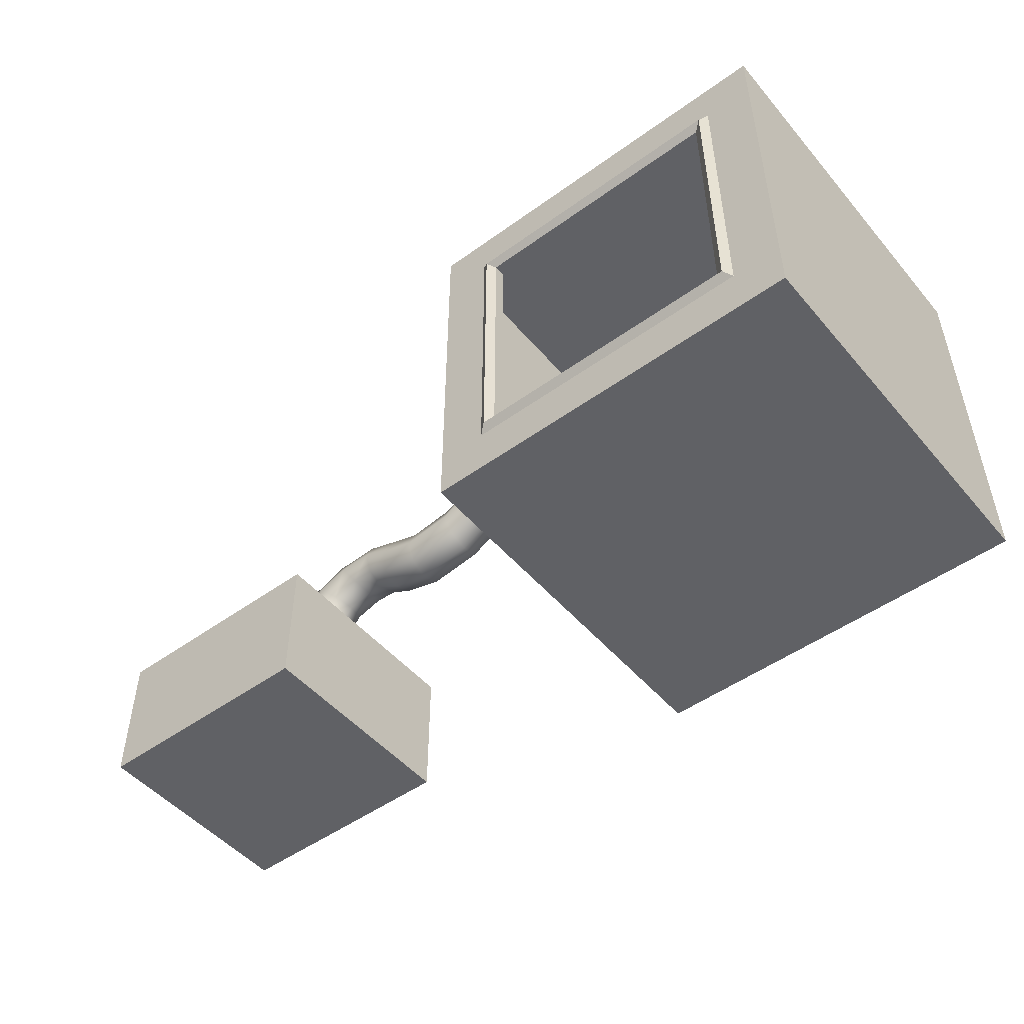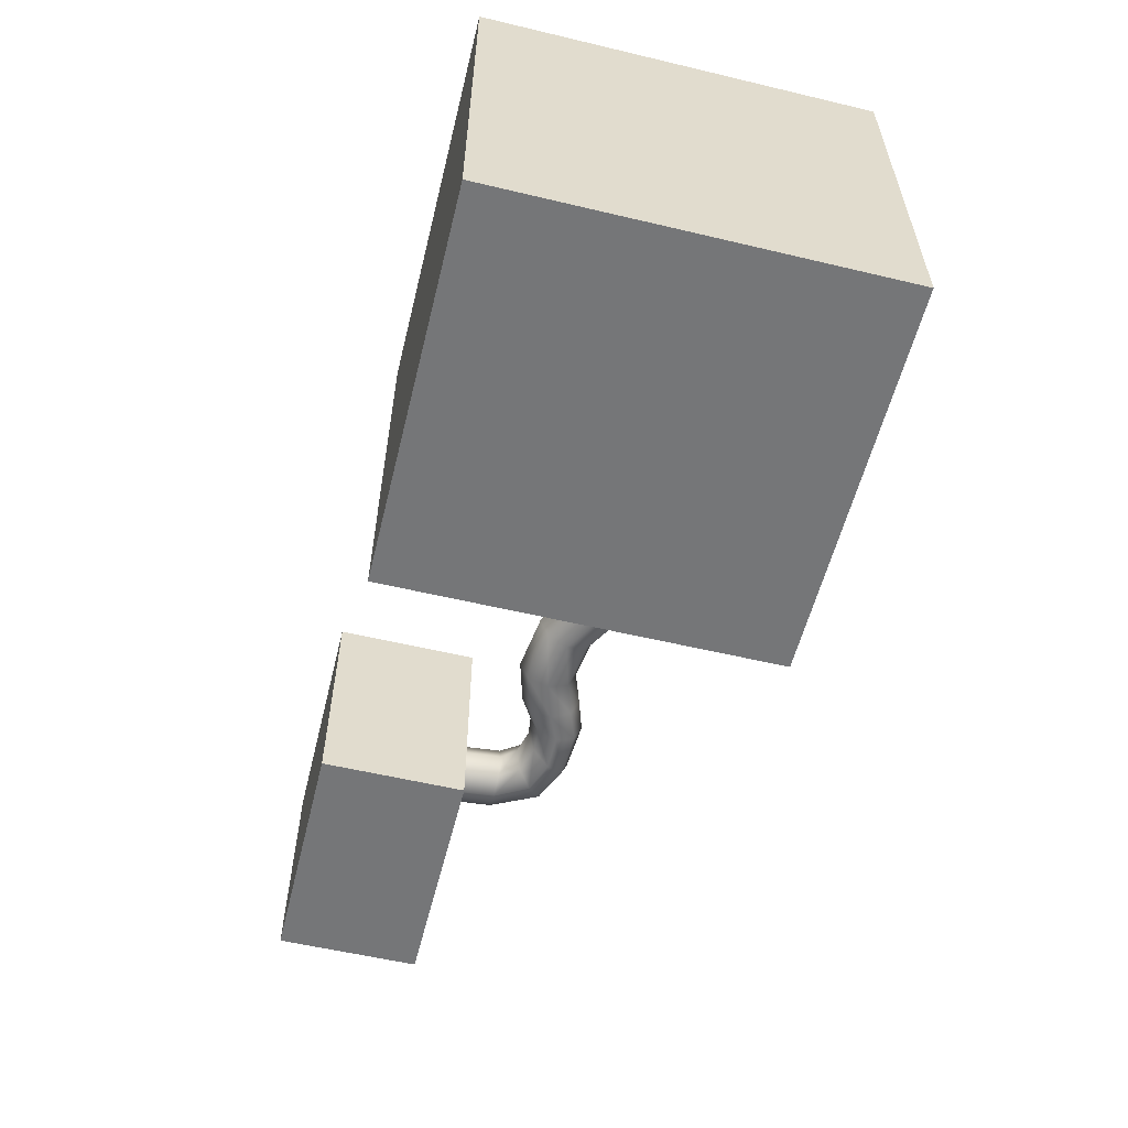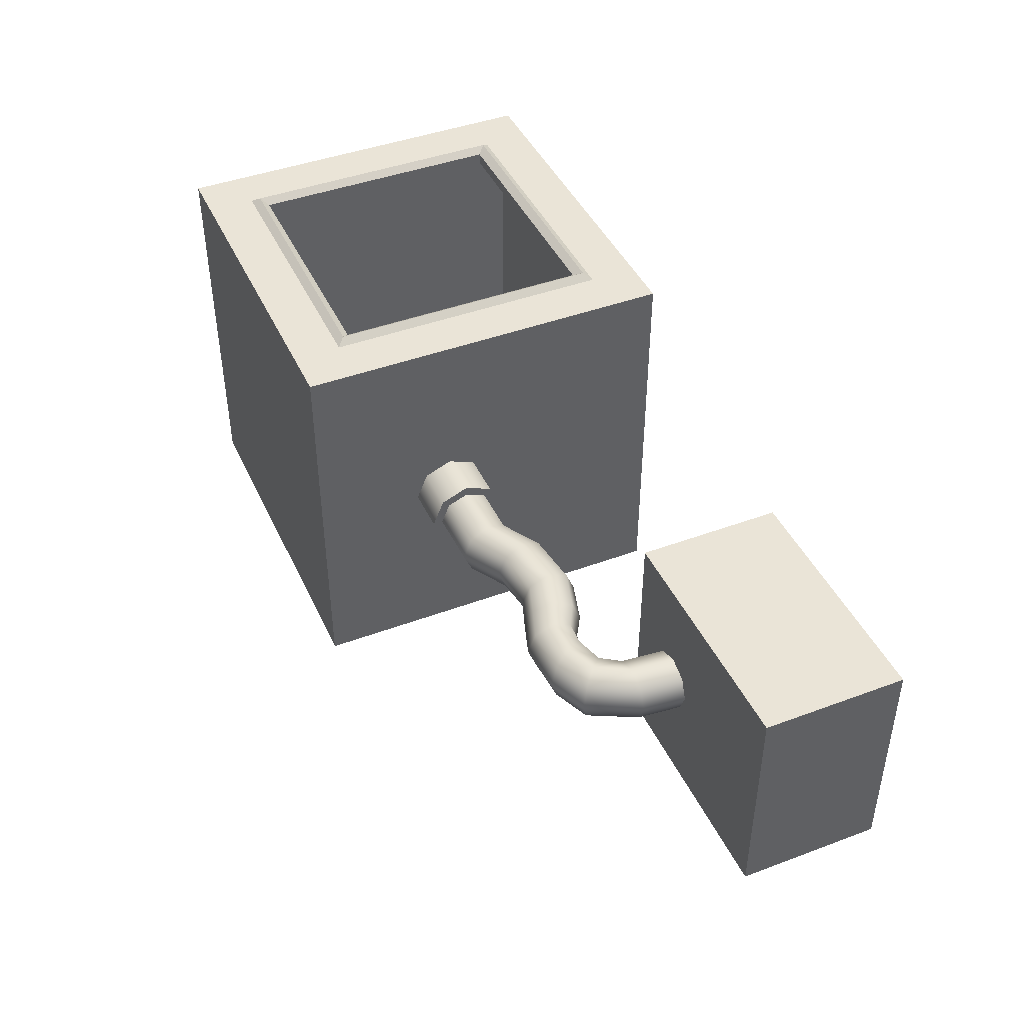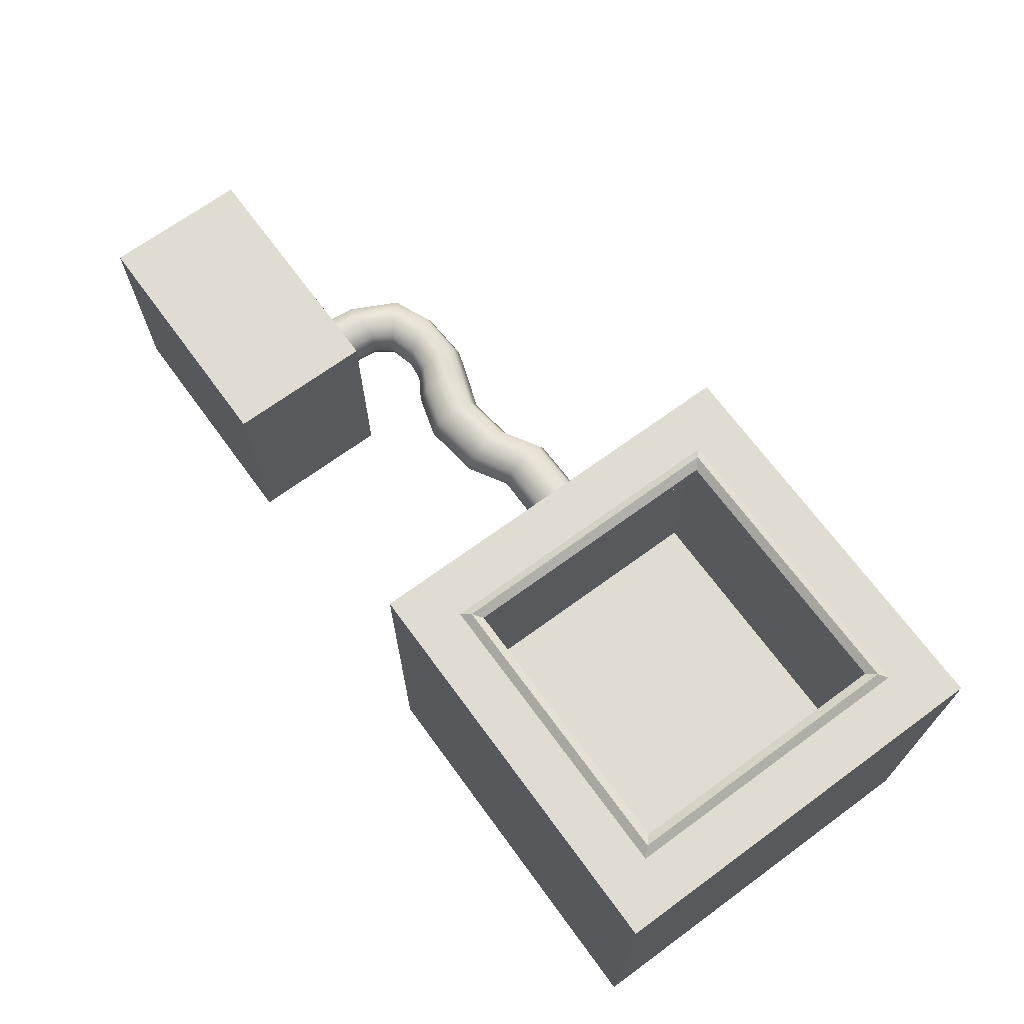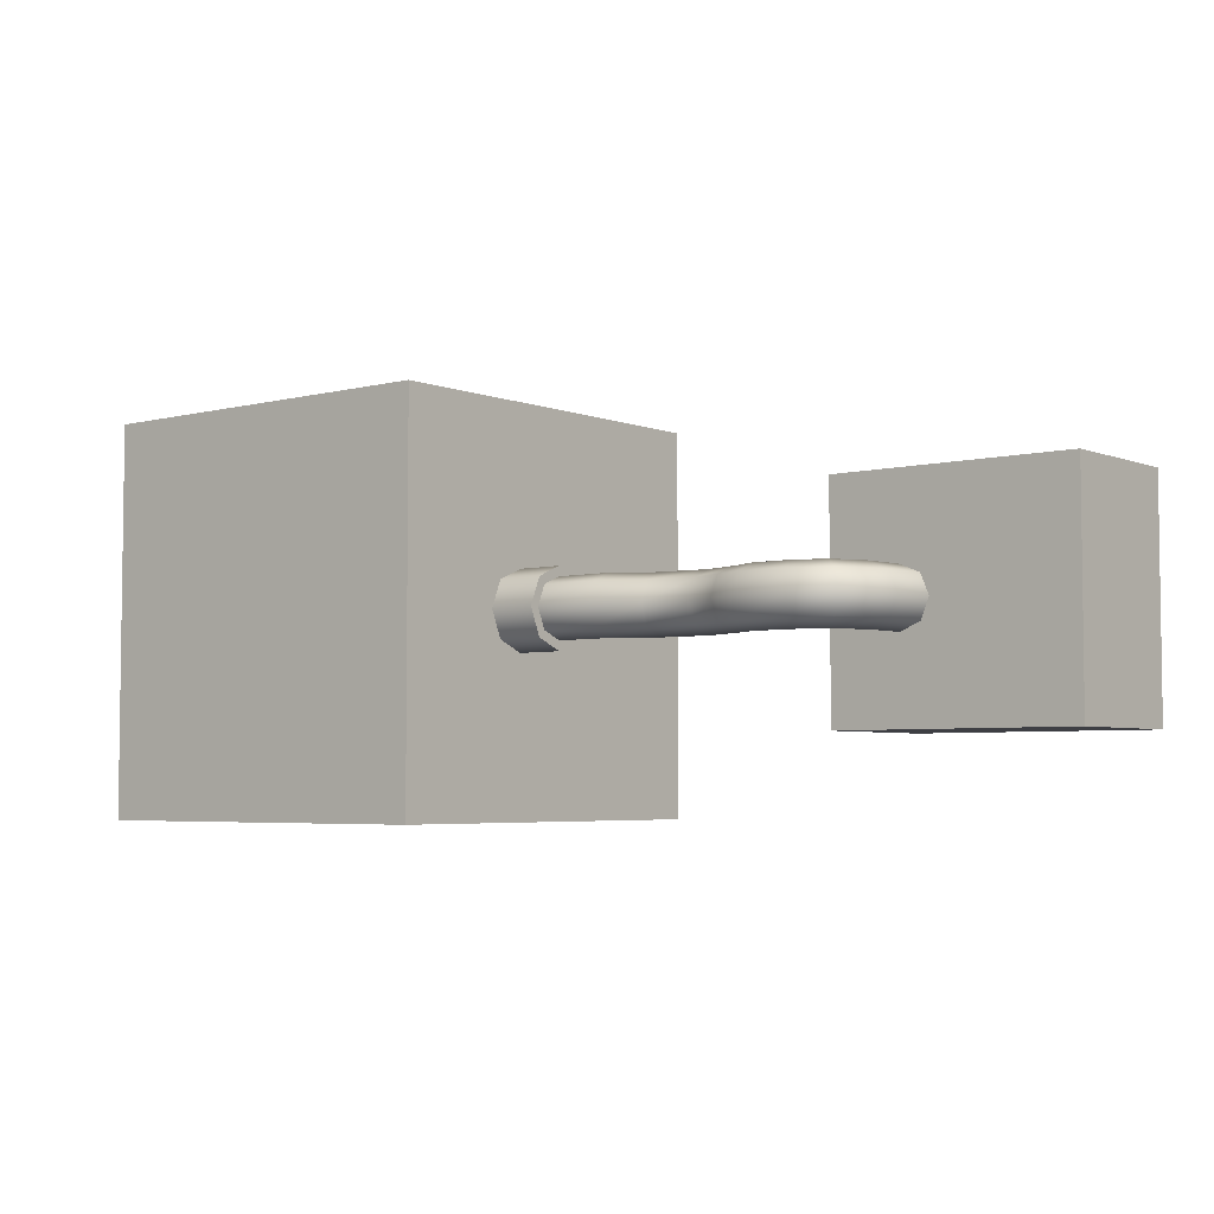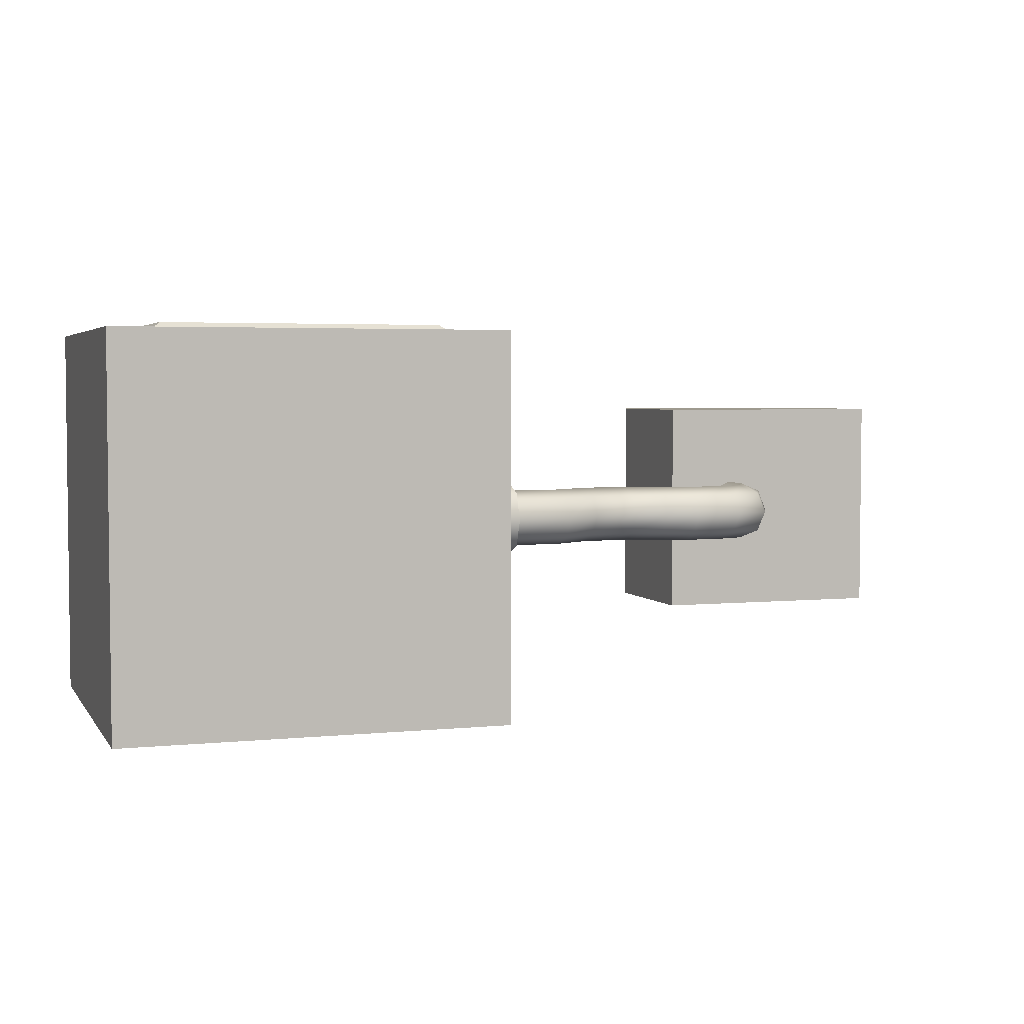
<metadata>
{"format":"obj","ext":"obj","renderer":"f3d","projection":"perspective","resolution":1024,"background":"white","views":[{"elev":-49.4,"azim":38.6,"up":"+Y"},{"elev":-56.8,"azim":76.1,"up":"+Z"},{"elev":43.6,"azim":-113.7,"up":"+Z"},{"elev":69.0,"azim":53.8,"up":"+Z"},{"elev":-4.5,"azim":-140.9,"up":"+Z"},{"elev":3.8,"azim":161.4,"up":"+Z"}]}
</metadata>
<code>
o Cube
v -17.48 0.003341 2.94
v -17.48 1.275 2.94
v -17.48 0.003341 0.9397
v -17.48 1.275 0.9397
v -15.32 0.003341 2.94
v -15.32 1.275 2.94
v -15.32 0.003341 0.9397
v -15.32 1.275 0.9397
v -12.86 -0.006168 3.663
v -12.86 3.441 3.663
v -12.86 -0.006168 0.2159
v -12.86 3.441 0.2159
v -9.411 -0.006168 3.663
v -9.411 3.441 3.663
v -9.411 -0.006168 0.2159
v -9.411 3.441 0.2159
v -12.43 0.4254 3.663
v -12.43 3.01 3.663
v -9.842 3.01 3.663
v -9.842 0.4254 3.663
v -12.28 0.5678 3.663
v -12.28 2.872 3.663
v -9.985 2.872 3.663
v -9.985 0.5678 3.663
v -9.913 0.4957 3.717
v -12.36 0.4957 3.717
v -12.36 2.939 3.717
v -9.913 2.939 3.717
v -12.76 3.337 3.561
v -12.76 3.337 0.3184
v -9.513 3.337 0.3184
v -9.513 3.337 3.561
v -12.76 0.09835 3.561
v -12.76 0.09835 0.3184
v -9.513 0.09835 0.3184
v -9.513 0.09835 3.561
v -9.985 2.872 3.561
v -12.28 2.872 3.561
v -9.985 0.5678 3.561
v -12.28 0.5678 3.561
v -15.96 1.239 1.68
v -16.14 1.239 1.756
v -16.22 1.239 1.94
v -16.14 1.239 2.123
v -15.96 1.239 2.199
v -15.77 1.239 2.123
v -15.7 1.239 1.94
v -15.77 1.239 1.756
v -15.91 1.66 1.68
v -16.1 1.66 1.756
v -16.17 1.66 1.94
v -16.1 1.66 2.123
v -15.91 1.66 2.199
v -15.73 1.66 2.123
v -15.66 1.66 1.94
v -15.73 1.66 1.756
v -15.75 1.955 1.68
v -15.89 2.077 1.756
v -15.95 2.128 1.94
v -15.89 2.077 2.123
v -15.75 1.955 2.199
v -15.62 1.832 2.123
v -15.56 1.782 1.94
v -15.62 1.832 1.756
v -15.46 2.061 1.68
v -15.56 2.216 1.756
v -15.6 2.28 1.94
v -15.56 2.216 2.123
v -15.46 2.061 2.199
v -15.36 1.907 2.123
v -15.32 1.843 1.94
v -15.36 1.907 1.756
v -14.9 1.955 1.68
v -14.87 2.135 1.756
v -14.86 2.21 1.94
v -14.87 2.135 2.123
v -14.9 1.955 2.199
v -14.94 1.774 2.123
v -14.95 1.699 1.94
v -14.94 1.774 1.756
v -14.57 1.848 1.68
v -14.57 2.032 1.756
v -14.57 2.108 1.94
v -14.57 2.032 2.123
v -14.57 1.848 2.199
v -14.57 1.665 2.123
v -14.58 1.589 1.94
v -14.57 1.665 1.756
v -14.11 1.909 1.68
v -14.14 2.09 1.756
v -14.16 2.165 1.94
v -14.14 2.09 2.123
v -14.11 1.909 2.199
v -14.08 1.728 2.123
v -14.07 1.653 1.94
v -14.08 1.728 1.756
v -13.77 2.112 1.68
v -13.8 2.293 1.756
v -13.81 2.368 1.94
v -13.8 2.293 2.123
v -13.77 2.112 2.199
v -13.73 1.931 2.123
v -13.72 1.857 1.94
v -13.73 1.931 1.756
v -13.27 2.117 1.68
v -13.27 2.301 1.756
v -13.27 2.377 1.94
v -13.27 2.301 2.123
v -13.27 2.117 2.199
v -13.27 1.934 2.123
v -13.27 1.858 1.94
v -13.27 1.934 1.756
v -13.27 2.117 1.594
v -13.27 2.361 1.695
v -13.27 2.463 1.94
v -13.27 2.361 2.184
v -13.27 2.117 2.285
v -13.27 1.873 2.184
v -13.27 1.772 1.94
v -13.27 1.873 1.695
v -12.83 2.117 1.594
v -12.83 2.361 1.695
v -12.83 2.463 1.94
v -12.83 2.361 2.184
v -12.83 2.117 2.285
v -12.83 1.873 2.184
v -12.83 1.772 1.94
v -12.83 1.873 1.695
v -15.15 1.823 1.94
v -15.15 1.893 1.756
v -15.15 2.064 2.199
v -15.15 1.893 2.123
v -15.15 2.305 1.94
v -15.15 2.235 2.123
v -15.15 2.064 1.68
v -15.15 2.235 1.756
v -13.27 2.301 1.756
v -13.27 2.117 1.68
v -13.27 2.377 1.94
v -13.27 2.301 2.123
v -13.27 2.117 2.199
v -13.27 1.934 2.123
v -13.27 1.858 1.94
v -13.27 1.934 1.756
v -13.27 2.361 1.695
v -13.27 2.117 1.594
v -13.27 2.463 1.94
v -13.27 2.361 2.184
v -13.27 2.117 2.285
v -13.27 1.873 2.184
v -13.27 1.772 1.94
v -13.27 1.873 1.695
f 1 2 4 3
f 3 4 8 7
f 7 8 6 5
f 5 6 2 1
f 3 7 5 1
f 8 4 2 6
f 9 10 12 11
f 11 12 16 15
f 15 16 14 13
f 14 10 18 19
f 11 15 13 9
f 26 25 24 21
f 13 14 19 20
f 10 9 17 18
f 9 13 20 17
f 27 26 21 22
f 28 27 22 23
f 25 28 23 24
f 20 19 28 25
f 19 18 27 28
f 18 17 26 27
f 17 20 25 26
f 31 32 29 30
f 14 16 12 10
f 33 29 38 40
f 31 30 34 35
f 32 31 35 36
f 30 29 33 34
f 33 36 35 34
f 22 21 40 38
f 36 33 40 39
f 29 32 37 38
f 32 36 39 37
f 22 38 37 23
f 24 23 37 39
f 21 24 39 40
f 46 54 53 45
f 44 52 51 43
f 42 50 49 41
f 41 49 56 48
f 47 55 54 46
f 45 53 52 44
f 43 51 50 42
f 48 56 55 47
f 49 57 64 56
f 55 63 62 54
f 53 61 60 52
f 51 59 58 50
f 56 64 63 55
f 54 62 61 53
f 52 60 59 51
f 50 58 57 49
f 60 68 67 59
f 58 66 65 57
f 57 65 72 64
f 63 71 70 62
f 61 69 68 60
f 59 67 66 58
f 64 72 71 63
f 62 70 69 61
f 130 80 79 129
f 132 78 77 131
f 134 76 75 133
f 136 74 73 135
f 135 73 80 130
f 129 79 78 132
f 131 77 76 134
f 133 75 74 136
f 77 85 84 76
f 75 83 82 74
f 80 88 87 79
f 78 86 85 77
f 76 84 83 75
f 74 82 81 73
f 73 81 88 80
f 79 87 86 78
f 81 89 96 88
f 87 95 94 86
f 85 93 92 84
f 83 91 90 82
f 88 96 95 87
f 86 94 93 85
f 84 92 91 83
f 82 90 89 81
f 94 102 101 93
f 92 100 99 91
f 90 98 97 89
f 89 97 104 96
f 95 103 102 94
f 93 101 100 92
f 91 99 98 90
f 96 104 103 95
f 104 144 143 103
f 102 142 141 101
f 100 140 139 99
f 98 137 138 97
f 97 138 144 104
f 103 143 142 102
f 101 141 140 100
f 99 139 137 98
f 111 151 150 110
f 109 149 148 108
f 107 147 145 106
f 112 152 151 111
f 110 150 149 109
f 108 148 147 107
f 106 145 146 105
f 105 146 152 112
f 114 122 121 113
f 113 121 128 120
f 119 127 126 118
f 117 125 124 116
f 115 123 122 114
f 120 128 127 119
f 118 126 125 117
f 116 124 123 115
f 67 133 136 66
f 69 131 134 68
f 71 129 132 70
f 65 135 130 72
f 66 136 135 65
f 68 134 133 67
f 70 132 131 69
f 72 130 129 71

</code>
